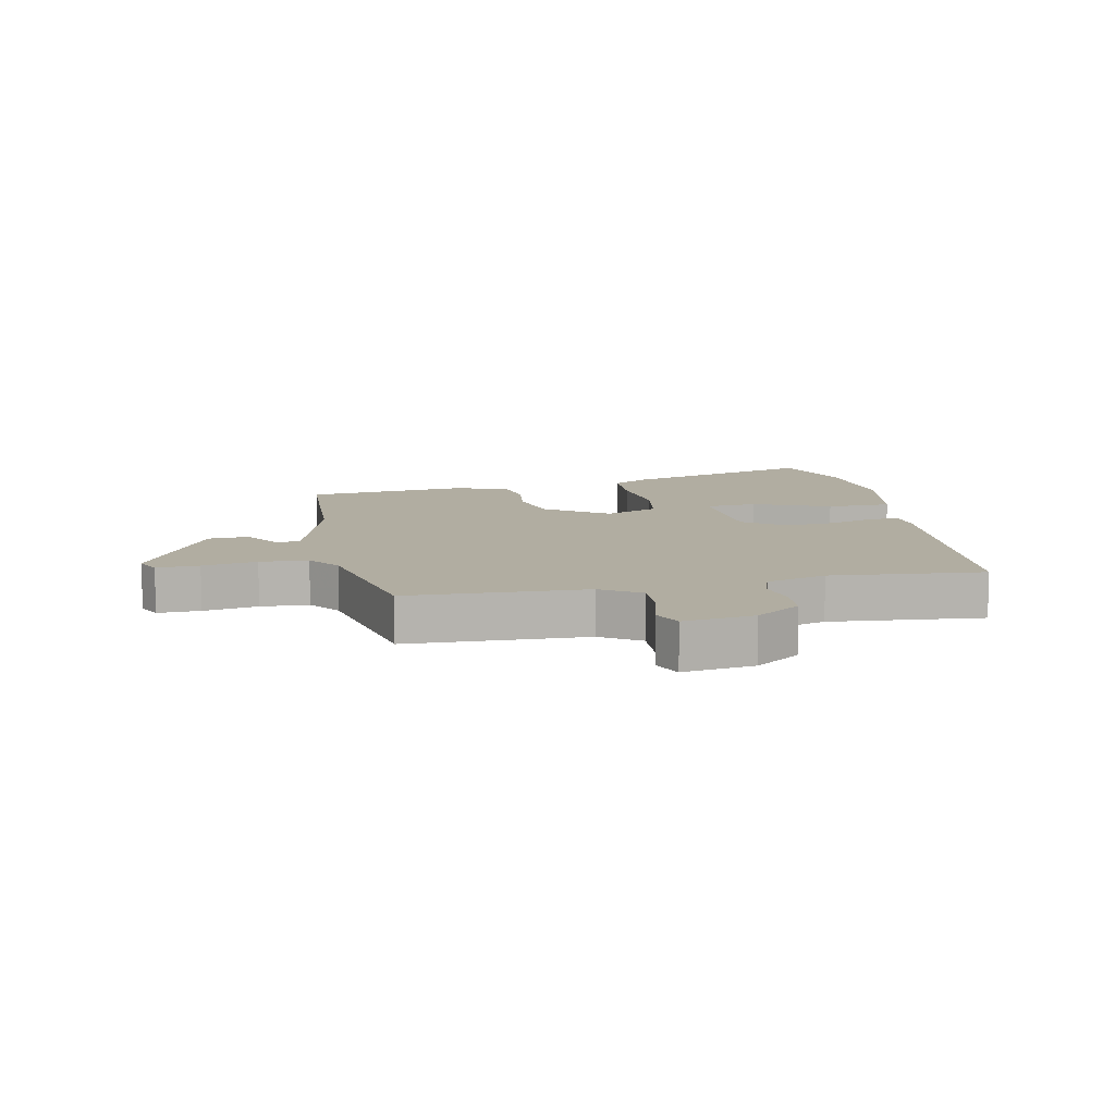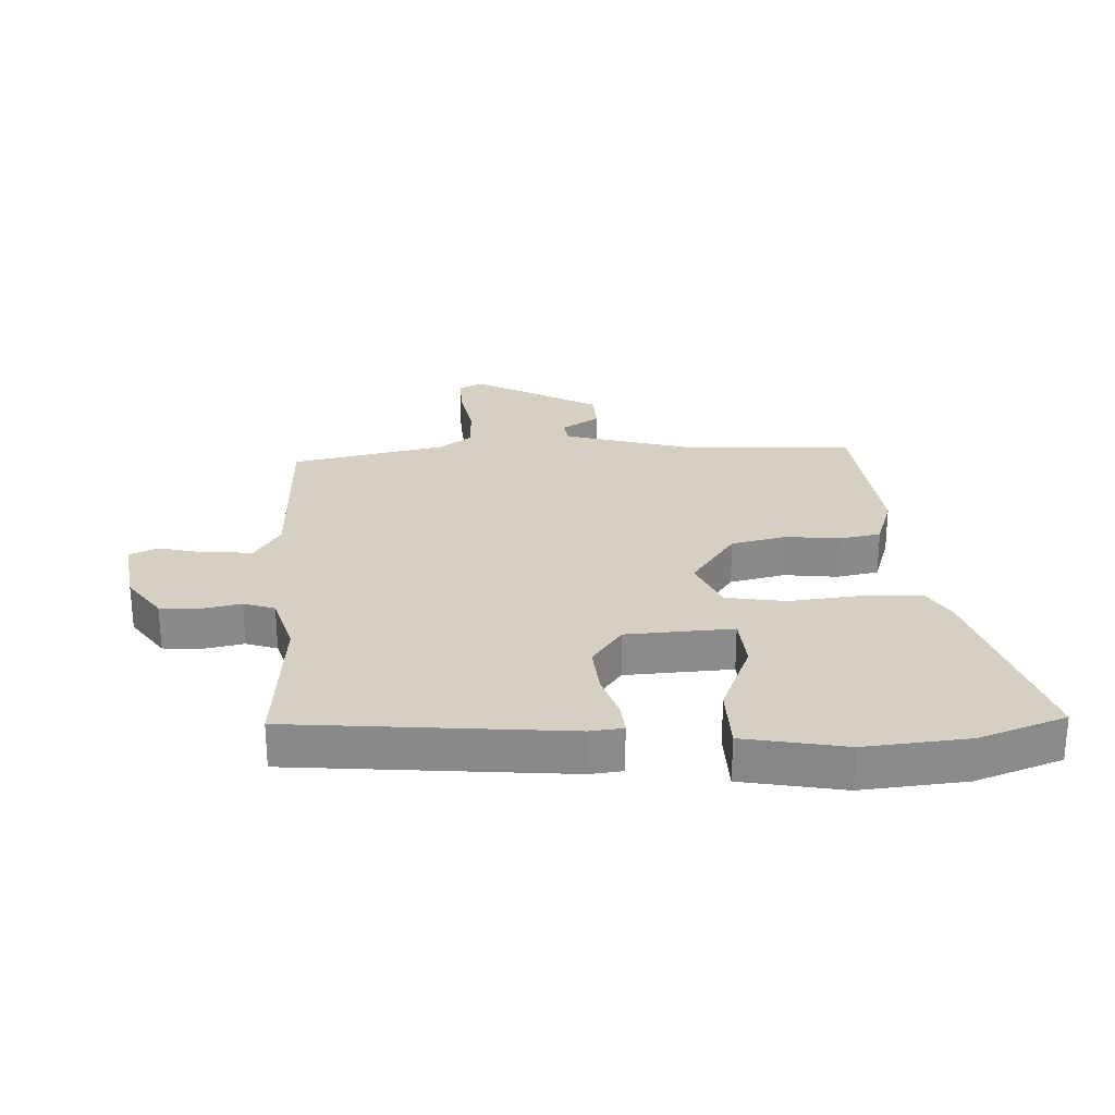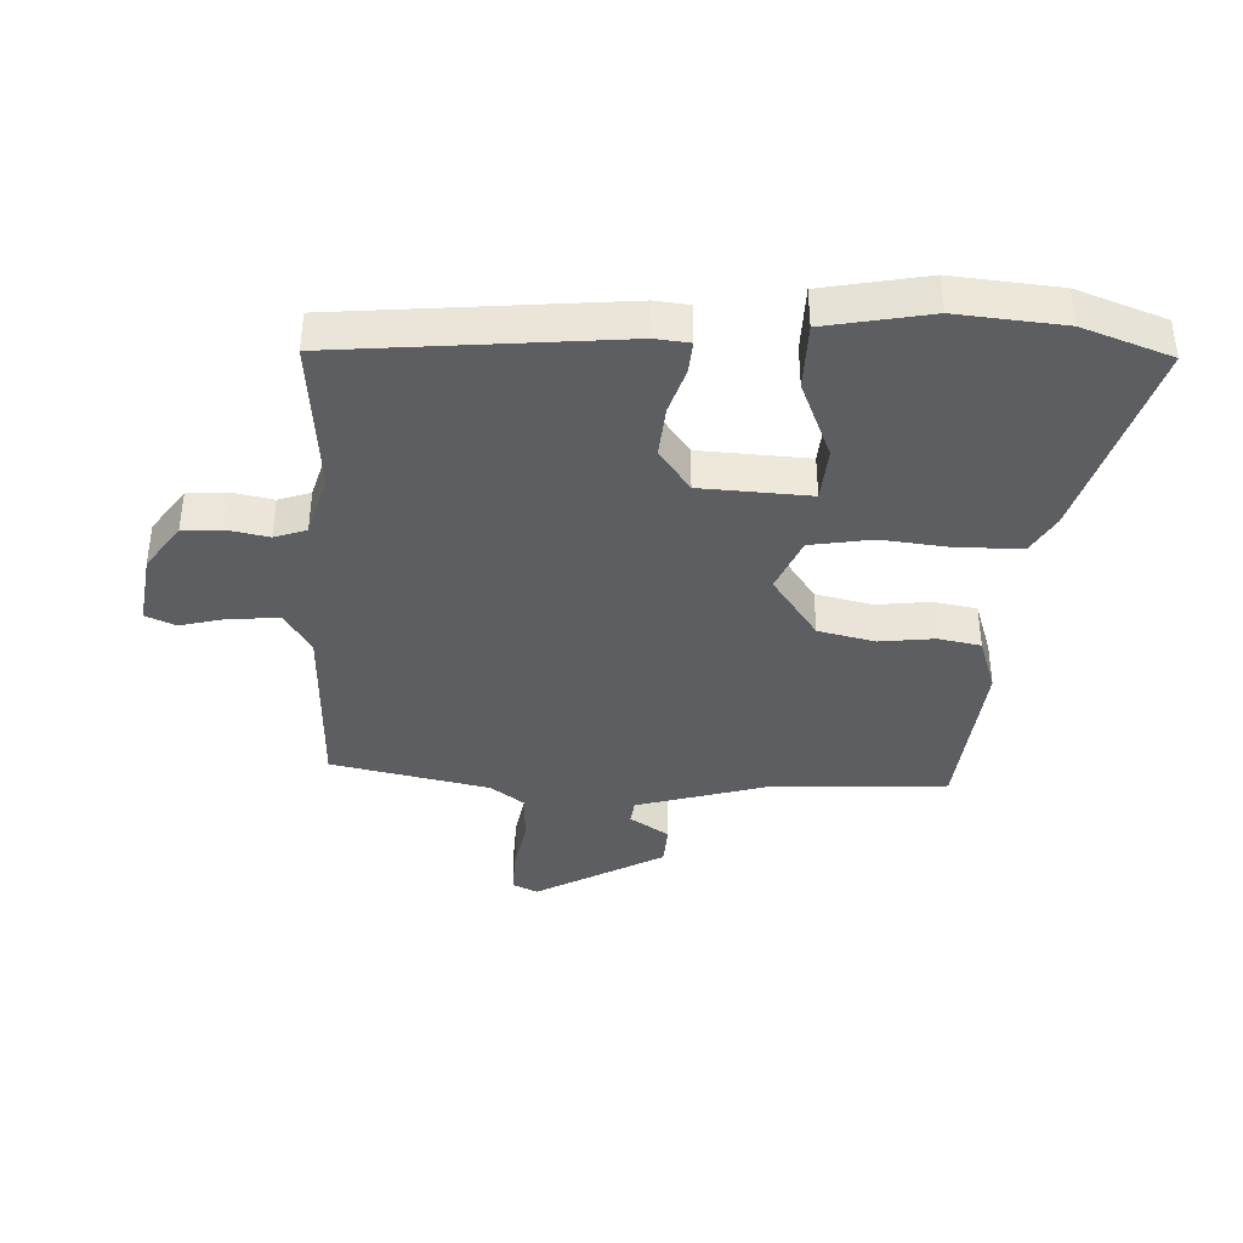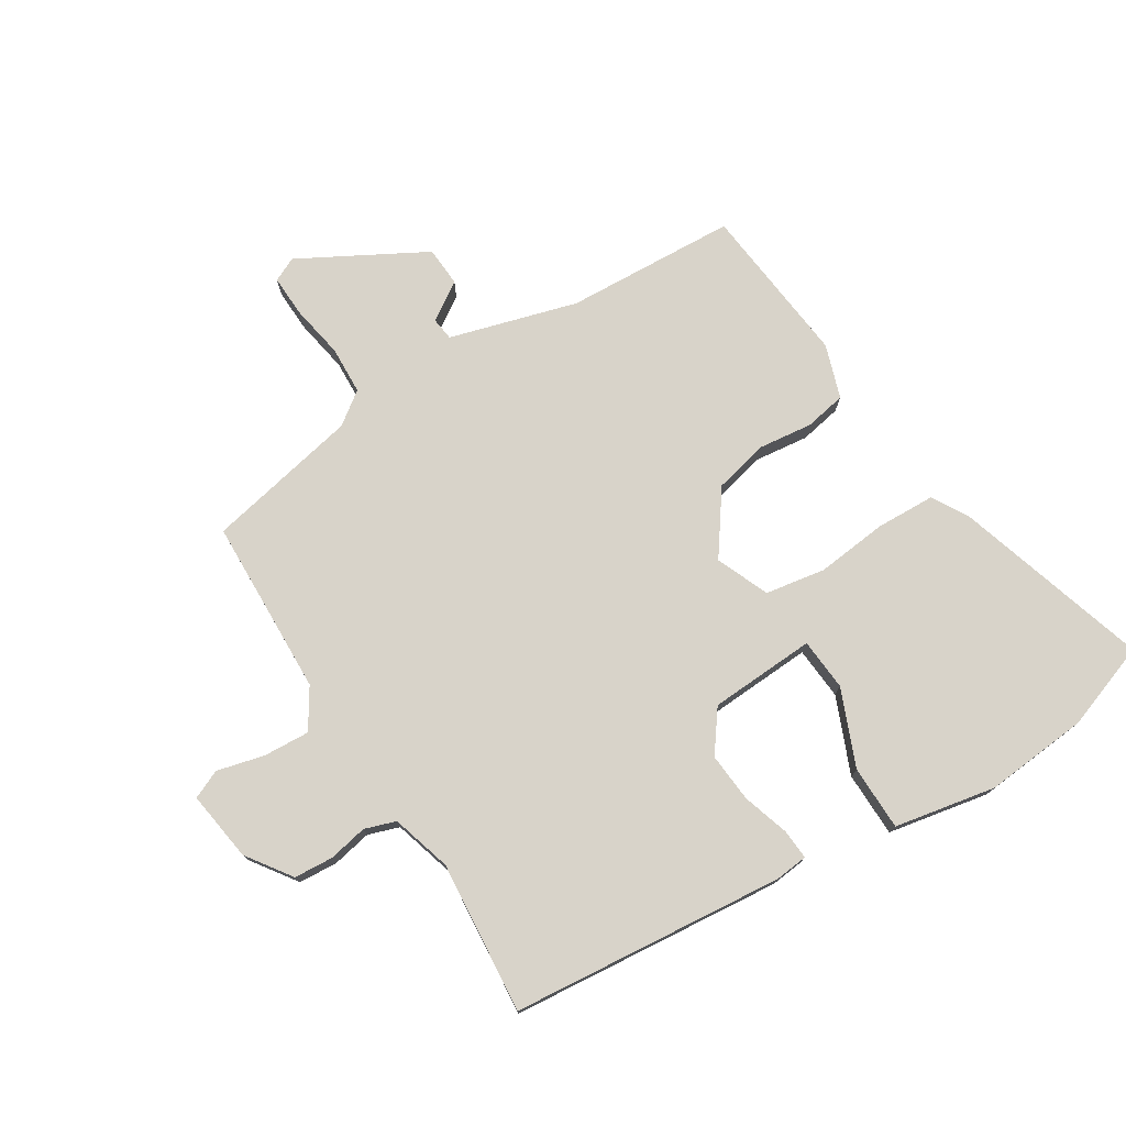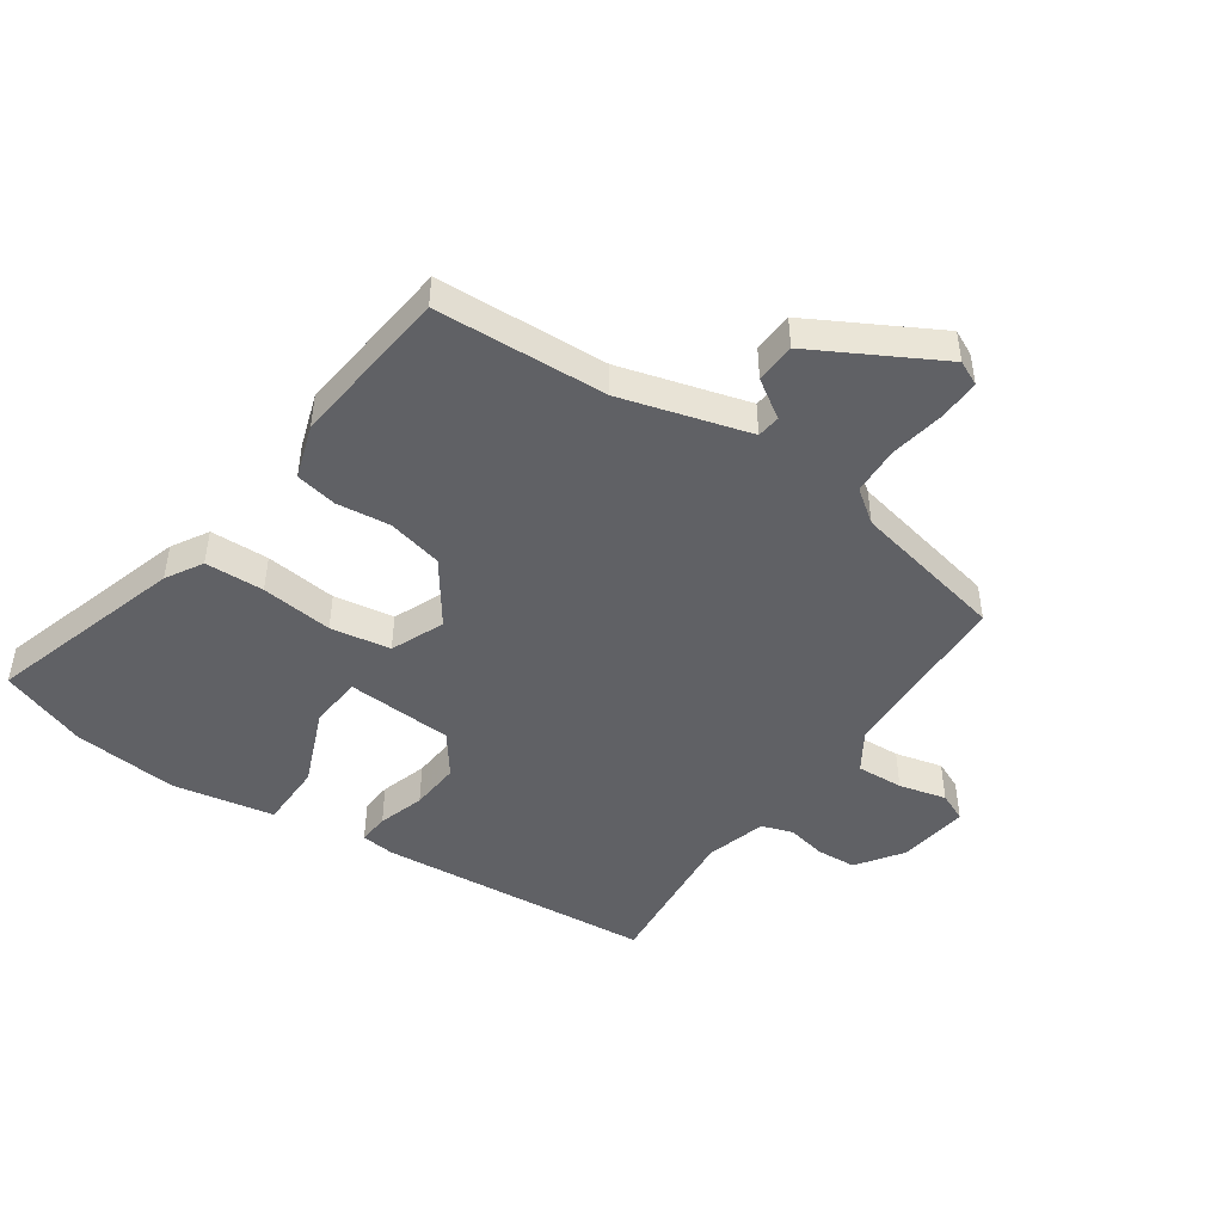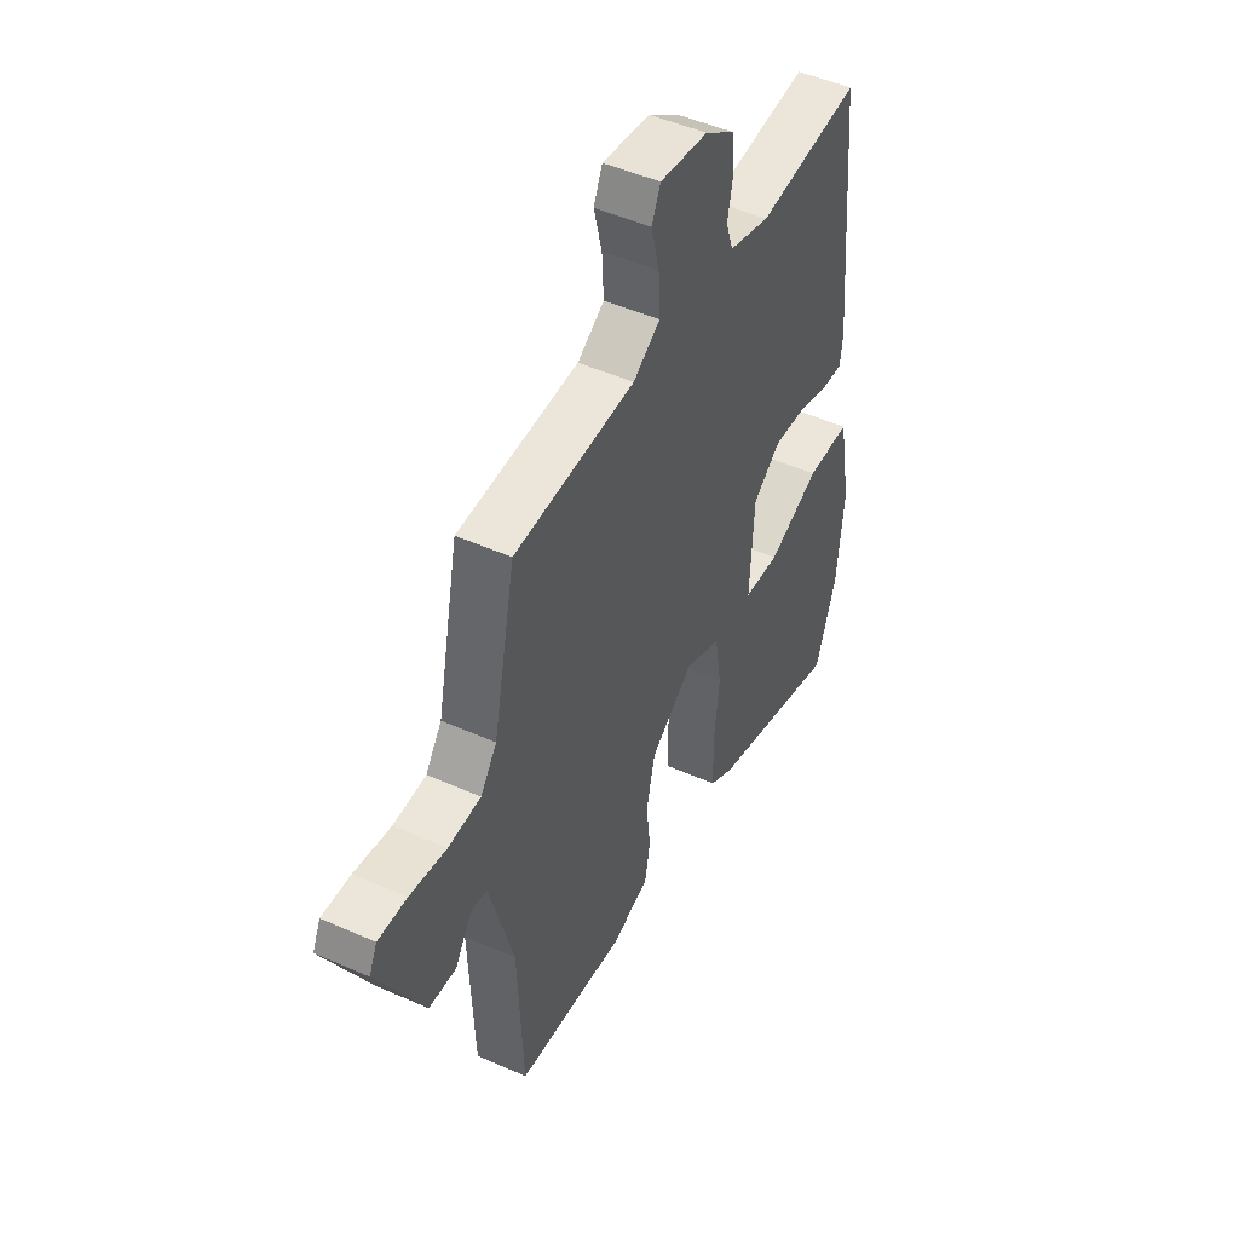
<metadata>
{"format":"obj","ext":"obj","renderer":"f3d","projection":"perspective","resolution":1024,"background":"white","views":[{"elev":10.3,"azim":-11.3,"up":"+Y"},{"elev":26.5,"azim":87.4,"up":"+Y"},{"elev":-39.3,"azim":87.7,"up":"+Y"},{"elev":75.9,"azim":58.3,"up":"+Y"},{"elev":-47.2,"azim":-124.3,"up":"+Y"},{"elev":48.2,"azim":-63.5,"up":"+Z"}]}
</metadata>
<code>
v 0.42 0.07 0.492
v 0.46 0.07 0.044
v 0.454 0.07 -0.01
v 0.404 0.07 -0.006
v 0.329 0.07 0.018
v 0.248 0.07 0.025
v 0.181 0.07 -0.024
v 0.171 0.07 -0.198
v 0.257 0.07 -0.205
v 0.382 0.07 -0.154
v 0.488 0.07 -0.156
v 0.519 0.07 -0.322
v 0.503 0.07 -0.492
v 0.452 0.07 -0.633
v 0.134 0.07 -0.535
v 0.075 0.07 -0.5
v 0.072 0.07 -0.404
v 0.085 0.07 -0.287
v 0.069 0.07 -0.189
v -0.017 0.07 -0.152
v -0.119 0.07 -0.224
v -0.14 0.07 -0.314
v -0.13 0.07 -0.401
v -0.143 0.07 -0.469
v -0.231 0.07 -0.498
v -0.495 0.07 -0.469
v -0.508 0.07 -0.189
v -0.567 0.07 0.02
v -0.605 0.07 0.025
v -0.646 0.07 -0.037
v -0.711 0.07 -0.033
v -0.822 0.07 0.171
v -0.803 0.07 0.211
v -0.734 0.07 0.208
v -0.646 0.07 0.192
v -0.568 0.07 0.195
v -0.529 0.07 0.248
v -0.476 0.07 0.499
v -0.186 0.07 0.507
v -0.121 0.07 0.548
v -0.125 0.07 0.624
v -0.144 0.07 0.701
v -0.123 0.07 0.748
v -0.008 0.07 0.731
v 0.065 0.07 0.679
v 0.069 0.07 0.615
v 0.056 0.07 0.551
v 0.073 0.07 0.5
v 0.171 0.07 0.471
v 0.42 0 0.492
v 0.46 0 0.044
v 0.454 0 -0.01
v 0.404 0 -0.006
v 0.329 0 0.018
v 0.248 0 0.025
v 0.181 0 -0.024
v 0.171 0 -0.198
v 0.257 0 -0.205
v 0.382 0 -0.154
v 0.488 0 -0.156
v 0.519 0 -0.322
v 0.503 0 -0.492
v 0.452 0 -0.633
v 0.134 0 -0.535
v 0.075 0 -0.5
v 0.072 0 -0.404
v 0.085 0 -0.287
v 0.069 0 -0.189
v -0.017 0 -0.152
v -0.119 0 -0.224
v -0.14 0 -0.314
v -0.13 0 -0.401
v -0.143 0 -0.469
v -0.231 0 -0.498
v -0.495 0 -0.469
v -0.508 0 -0.189
v -0.567 0 0.02
v -0.605 0 0.025
v -0.646 0 -0.037
v -0.711 0 -0.033
v -0.822 0 0.171
v -0.803 0 0.211
v -0.734 0 0.208
v -0.646 0 0.192
v -0.568 0 0.195
v -0.529 0 0.248
v -0.476 0 0.499
v -0.186 0 0.507
v -0.121 0 0.548
v -0.125 0 0.624
v -0.144 0 0.701
v -0.123 0 0.748
v -0.008 0 0.731
v 0.065 0 0.679
v 0.069 0 0.615
v 0.056 0 0.551
v 0.073 0 0.5
v 0.171 0 0.471
f 45 46 47
f 44 45 47
f 43 44 47
f 42 43 47
f 41 42 47
f 40 41 47 48
f 39 40 48 49
f 37 38 39 49
f 33 34 35
f 32 33 35
f 31 32 35
f 30 31 35
f 29 30 35
f 28 29 35 36
f 37 49 1
f 36 37 1
f 28 36 1
f 27 28 1
f 25 26 27
f 24 25 27
f 23 24 27
f 22 23 27
f 16 17 18
f 15 16 18
f 14 15 18
f 13 14 18
f 12 13 18
f 11 12 18
f 10 11 18
f 9 10 18
f 8 9 18
f 7 8 18 19
f 3 4 5
f 2 3 5
f 1 2 5
f 1 5 6
f 27 1 6 7
f 21 22 27
f 20 21 27
f 7 19 20
f 7 20 27
f 96 95 94
f 96 94 93
f 96 93 92
f 96 92 91
f 96 91 90
f 97 96 90 89
f 98 97 89 88
f 98 88 87 86
f 84 83 82
f 84 82 81
f 84 81 80
f 84 80 79
f 84 79 78
f 85 84 78 77
f 50 98 86
f 50 86 85
f 50 85 77
f 50 77 76
f 76 75 74
f 76 74 73
f 76 73 72
f 76 72 71
f 67 66 65
f 67 65 64
f 67 64 63
f 67 63 62
f 67 62 61
f 67 61 60
f 67 60 59
f 67 59 58
f 67 58 57
f 68 67 57 56
f 54 53 52
f 54 52 51
f 54 51 50
f 55 54 50
f 56 55 50 76
f 76 71 70
f 76 70 69
f 69 68 56
f 76 69 56
f 1 50 51 2
f 2 51 52 3
f 3 52 53 4
f 4 53 54 5
f 5 54 55 6
f 6 55 56 7
f 7 56 57 8
f 8 57 58 9
f 9 58 59 10
f 10 59 60 11
f 11 60 61 12
f 12 61 62 13
f 13 62 63 14
f 14 63 64 15
f 15 64 65 16
f 16 65 66 17
f 17 66 67 18
f 18 67 68 19
f 19 68 69 20
f 20 69 70 21
f 21 70 71 22
f 22 71 72 23
f 23 72 73 24
f 24 73 74 25
f 25 74 75 26
f 26 75 76 27
f 27 76 77 28
f 28 77 78 29
f 29 78 79 30
f 30 79 80 31
f 31 80 81 32
f 32 81 82 33
f 33 82 83 34
f 34 83 84 35
f 35 84 85 36
f 36 85 86 37
f 37 86 87 38
f 38 87 88 39
f 39 88 89 40
f 40 89 90 41
f 41 90 91 42
f 42 91 92 43
f 43 92 93 44
f 44 93 94 45
f 45 94 95 46
f 46 95 96 47
f 47 96 97 48
f 48 97 98 49
f 49 98 50 1

</code>
